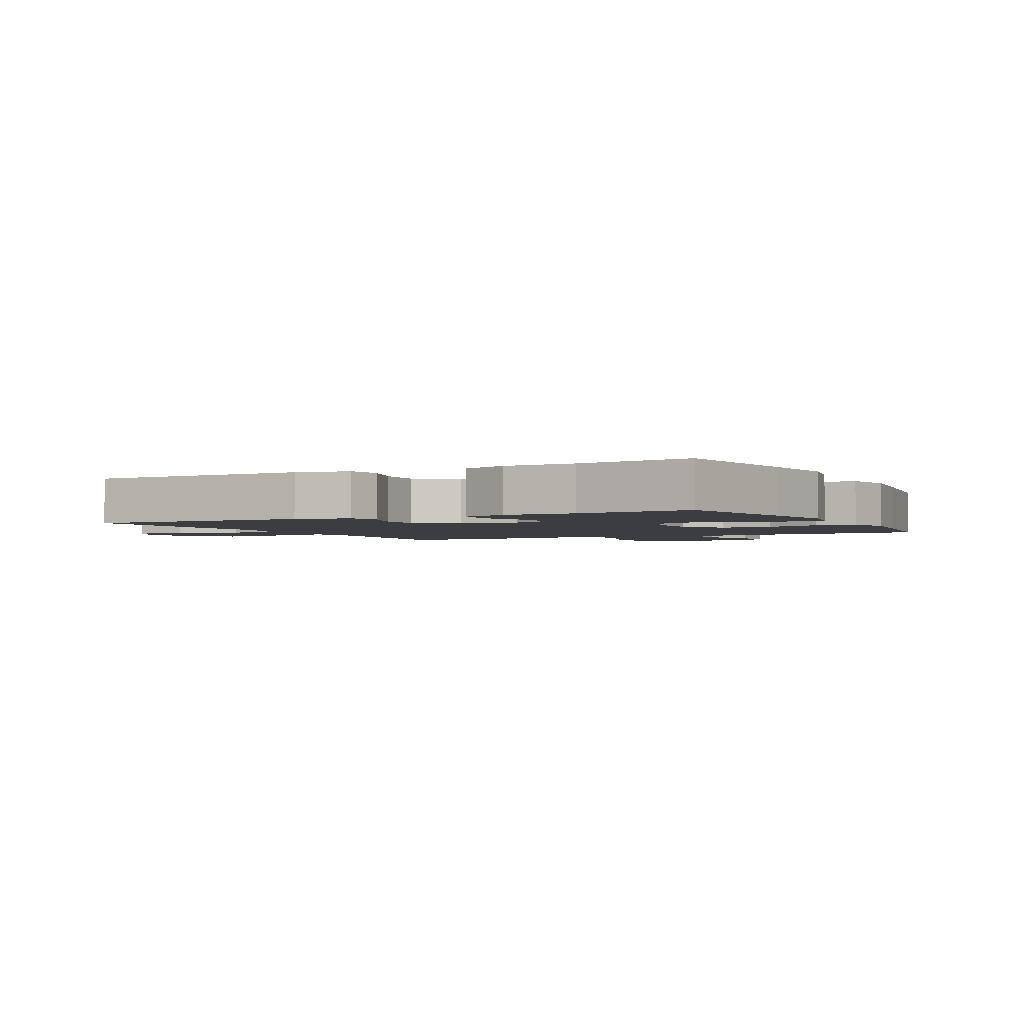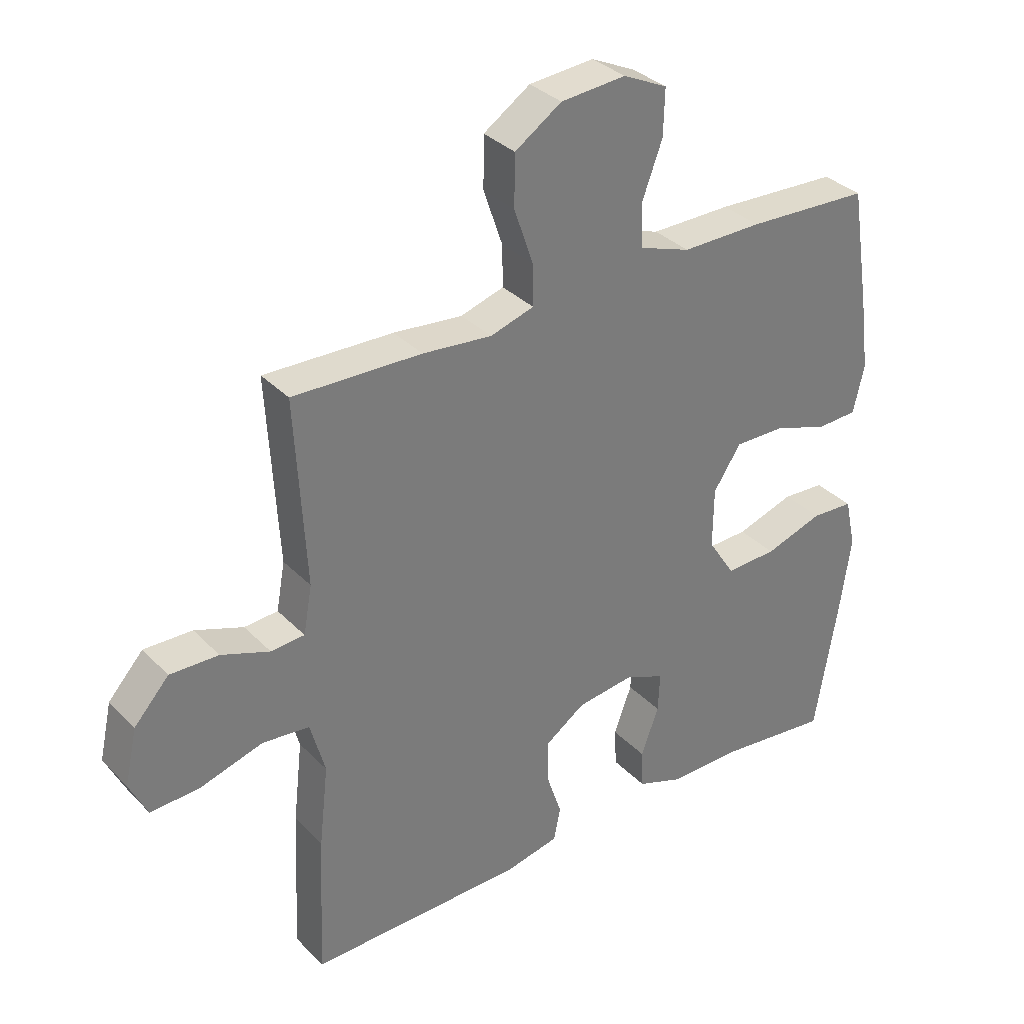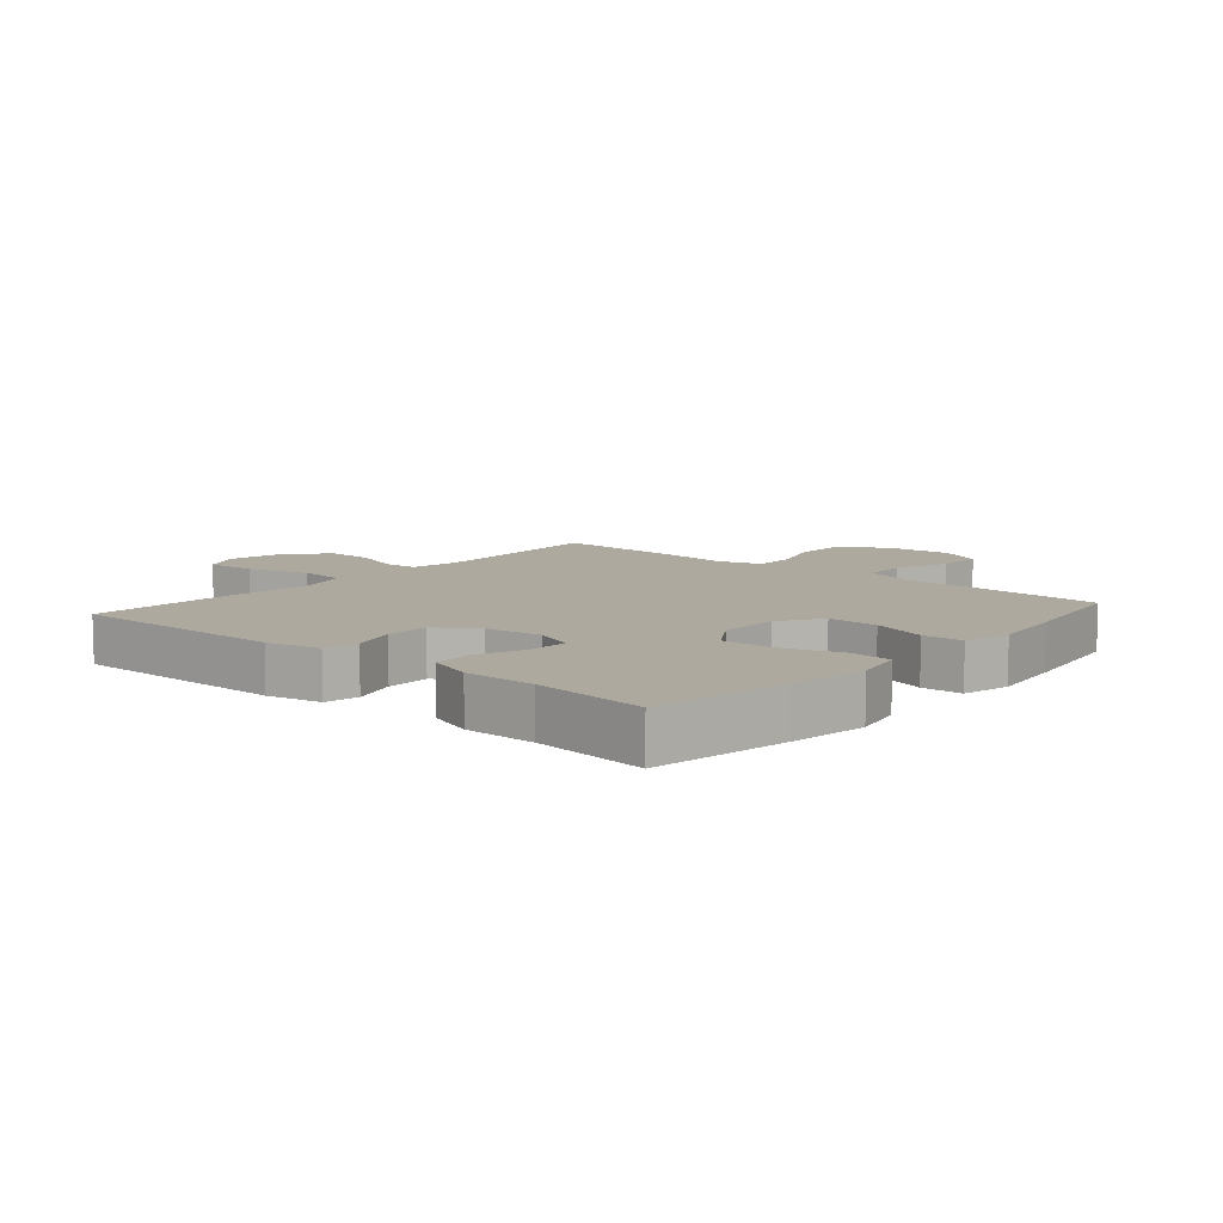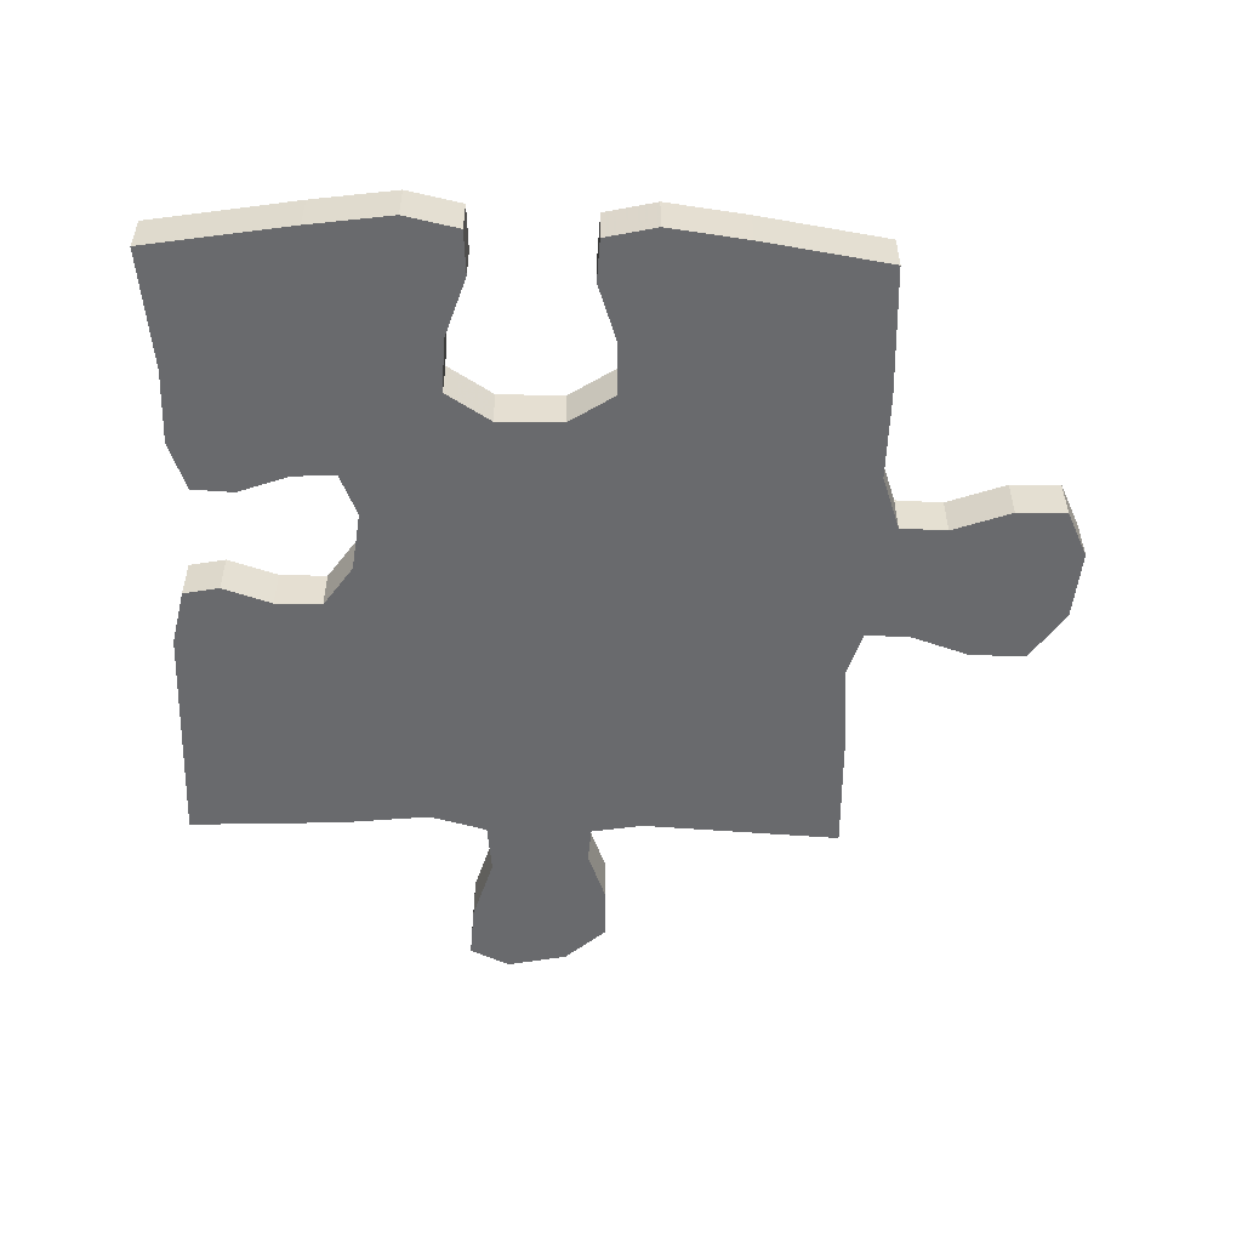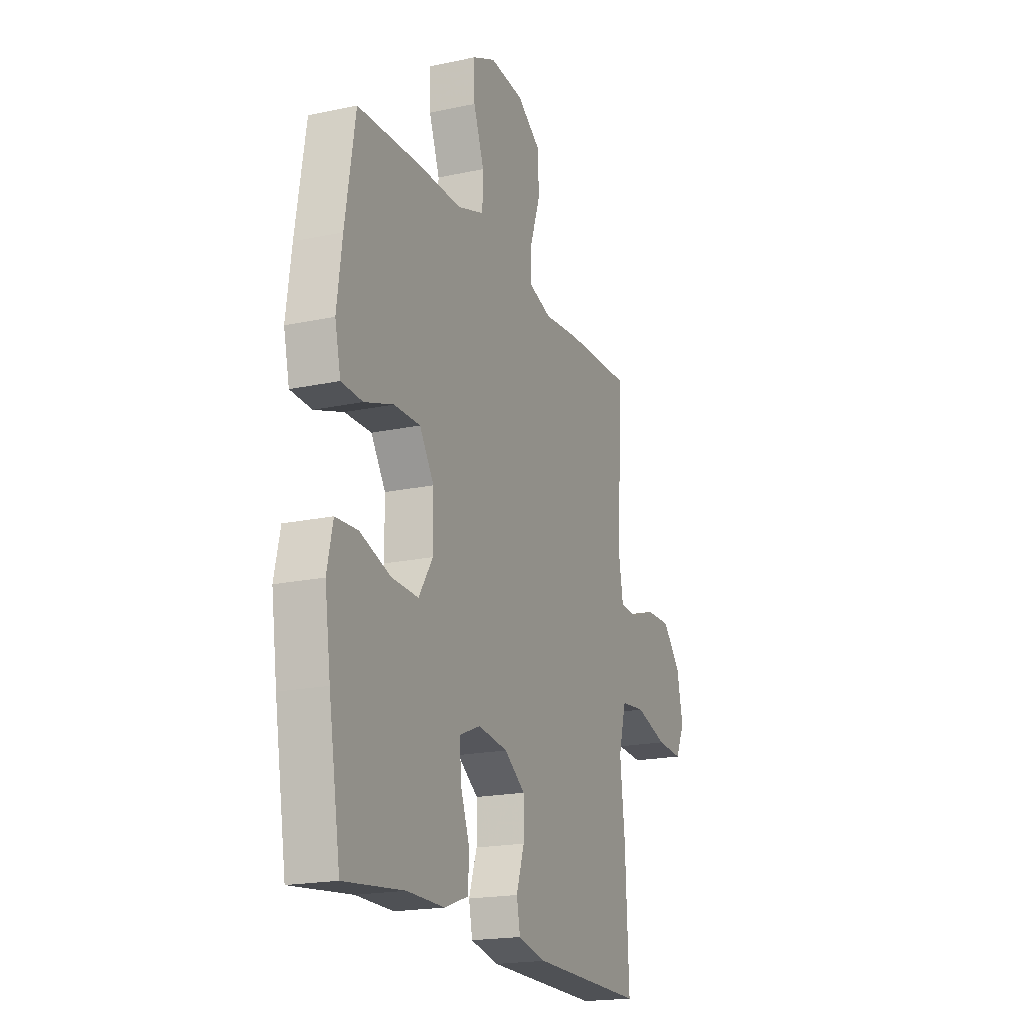
<metadata>
{"format":"obj","ext":"obj","renderer":"f3d","projection":"perspective","resolution":1024,"background":"white","views":[{"elev":-2.5,"azim":-152.6,"up":"+Y"},{"elev":33.5,"azim":143.6,"up":"+Z"},{"elev":9.1,"azim":-139.1,"up":"+Y"},{"elev":-53.0,"azim":-91.6,"up":"+Y"},{"elev":-19.3,"azim":-68.0,"up":"+Z"}]}
</metadata>
<code>
v 0.5 0.07 0.5
v 0.483 0.07 0.196
v 0.497 0.07 0.118
v 0.552 0.07 0.114
v 0.631 0.07 0.143
v 0.71 0.07 0.145
v 0.767 0.07 0.082
v 0.787 0.07 -0.009
v 0.758 0.07 -0.07
v 0.676 0.07 -0.065
v 0.575 0.07 -0.035
v 0.498 0.07 -0.043
v 0.474 0.07 -0.131
v 0.489 0.07 -0.264
v 0.5 0.07 -0.5
v 0.146 0.07 -0.496
v 0.058 0.07 -0.477
v 0.047 0.07 -0.422
v 0.072 0.07 -0.347
v 0.072 0.07 -0.276
v 0.007 0.07 -0.231
v -0.086 0.07 -0.219
v -0.151 0.07 -0.246
v -0.148 0.07 -0.31
v -0.119 0.07 -0.389
v -0.122 0.07 -0.453
v -0.197 0.07 -0.48
v -0.313 0.07 -0.479
v -0.5 0.07 -0.5
v -0.537 0.07 -0.278
v -0.555 0.07 -0.151
v -0.537 0.07 -0.069
v -0.468 0.07 -0.065
v -0.373 0.07 -0.096
v -0.289 0.07 -0.099
v -0.245 0.07 -0.031
v -0.246 0.07 0.068
v -0.291 0.07 0.136
v -0.373 0.07 0.135
v -0.463 0.07 0.105
v -0.529 0.07 0.108
v -0.547 0.07 0.186
v -0.531 0.07 0.307
v -0.5 0.07 0.5
v -0.299 0.07 0.509
v -0.168 0.07 0.508
v -0.084 0.07 0.537
v -0.082 0.07 0.608
v -0.115 0.07 0.697
v -0.117 0.07 0.772
v -0.045 0.07 0.806
v 0.061 0.07 0.797
v 0.137 0.07 0.746
v 0.138 0.07 0.663
v 0.107 0.07 0.572
v 0.106 0.07 0.505
v 0.177 0.07 0.483
v 0.29 0.07 0.494
v 0.5 0 0.5
v 0.483 0 0.196
v 0.497 0 0.118
v 0.552 0 0.114
v 0.631 0 0.143
v 0.71 0 0.145
v 0.767 0 0.082
v 0.787 0 -0.009
v 0.758 0 -0.07
v 0.676 0 -0.065
v 0.575 0 -0.035
v 0.498 0 -0.043
v 0.474 0 -0.131
v 0.489 0 -0.264
v 0.5 0 -0.5
v 0.146 0 -0.496
v 0.058 0 -0.477
v 0.047 0 -0.422
v 0.072 0 -0.347
v 0.072 0 -0.276
v 0.007 0 -0.231
v -0.086 0 -0.219
v -0.151 0 -0.246
v -0.148 0 -0.31
v -0.119 0 -0.389
v -0.122 0 -0.453
v -0.197 0 -0.48
v -0.313 0 -0.479
v -0.5 0 -0.5
v -0.537 0 -0.278
v -0.555 0 -0.151
v -0.537 0 -0.069
v -0.468 0 -0.065
v -0.373 0 -0.096
v -0.289 0 -0.099
v -0.245 0 -0.031
v -0.246 0 0.068
v -0.291 0 0.136
v -0.373 0 0.135
v -0.463 0 0.105
v -0.529 0 0.108
v -0.547 0 0.186
v -0.531 0 0.307
v -0.5 0 0.5
v -0.299 0 0.509
v -0.168 0 0.508
v -0.084 0 0.537
v -0.082 0 0.608
v -0.115 0 0.697
v -0.117 0 0.772
v -0.045 0 0.806
v 0.061 0 0.797
v 0.137 0 0.746
v 0.138 0 0.663
v 0.107 0 0.572
v 0.106 0 0.505
v 0.177 0 0.483
v 0.29 0 0.494
f 57 58 1 2
f 56 57 2 3
f 53 54 55
f 52 53 55
f 51 52 55
f 50 51 55
f 49 50 55
f 48 49 55
f 47 48 55 56
f 46 47 56 3
f 44 45 46
f 43 44 46
f 42 43 46
f 41 42 46
f 40 41 46
f 39 40 46
f 38 39 46
f 37 38 46 3
f 32 33 34
f 31 32 34
f 30 31 34
f 29 30 34
f 28 29 34
f 28 34 35
f 27 28 35
f 26 27 35
f 25 26 35
f 24 25 35
f 23 24 35 36
f 17 18 19
f 16 17 19
f 15 16 19
f 14 15 19
f 13 14 19
f 12 13 19 20
f 9 10 11
f 8 9 11
f 7 8 11
f 6 7 11
f 5 6 11
f 4 5 11
f 4 11 12
f 37 3 4
f 36 37 4
f 23 36 4
f 22 23 4
f 12 20 21
f 4 12 21 22
f 60 59 116 115
f 61 60 115 114
f 113 112 111
f 113 111 110
f 113 110 109
f 113 109 108
f 113 108 107
f 113 107 106
f 114 113 106 105
f 61 114 105 104
f 104 103 102
f 104 102 101
f 104 101 100
f 104 100 99
f 104 99 98
f 104 98 97
f 104 97 96
f 61 104 96 95
f 92 91 90
f 92 90 89
f 92 89 88
f 92 88 87
f 92 87 86
f 93 92 86
f 93 86 85
f 93 85 84
f 93 84 83
f 93 83 82
f 94 93 82 81
f 77 76 75
f 77 75 74
f 77 74 73
f 77 73 72
f 77 72 71
f 78 77 71 70
f 69 68 67
f 69 67 66
f 69 66 65
f 69 65 64
f 69 64 63
f 69 63 62
f 70 69 62
f 62 61 95
f 62 95 94
f 62 94 81
f 62 81 80
f 79 78 70
f 80 79 70 62
f 1 59 60 2
f 2 60 61 3
f 3 61 62 4
f 4 62 63 5
f 5 63 64 6
f 6 64 65 7
f 7 65 66 8
f 8 66 67 9
f 9 67 68 10
f 10 68 69 11
f 11 69 70 12
f 12 70 71 13
f 13 71 72 14
f 14 72 73 15
f 15 73 74 16
f 16 74 75 17
f 17 75 76 18
f 18 76 77 19
f 19 77 78 20
f 20 78 79 21
f 21 79 80 22
f 22 80 81 23
f 23 81 82 24
f 24 82 83 25
f 25 83 84 26
f 26 84 85 27
f 27 85 86 28
f 28 86 87 29
f 29 87 88 30
f 30 88 89 31
f 31 89 90 32
f 32 90 91 33
f 33 91 92 34
f 34 92 93 35
f 35 93 94 36
f 36 94 95 37
f 37 95 96 38
f 38 96 97 39
f 39 97 98 40
f 40 98 99 41
f 41 99 100 42
f 42 100 101 43
f 43 101 102 44
f 44 102 103 45
f 45 103 104 46
f 46 104 105 47
f 47 105 106 48
f 48 106 107 49
f 49 107 108 50
f 50 108 109 51
f 51 109 110 52
f 52 110 111 53
f 53 111 112 54
f 54 112 113 55
f 55 113 114 56
f 56 114 115 57
f 57 115 116 58
f 58 116 59 1

</code>
